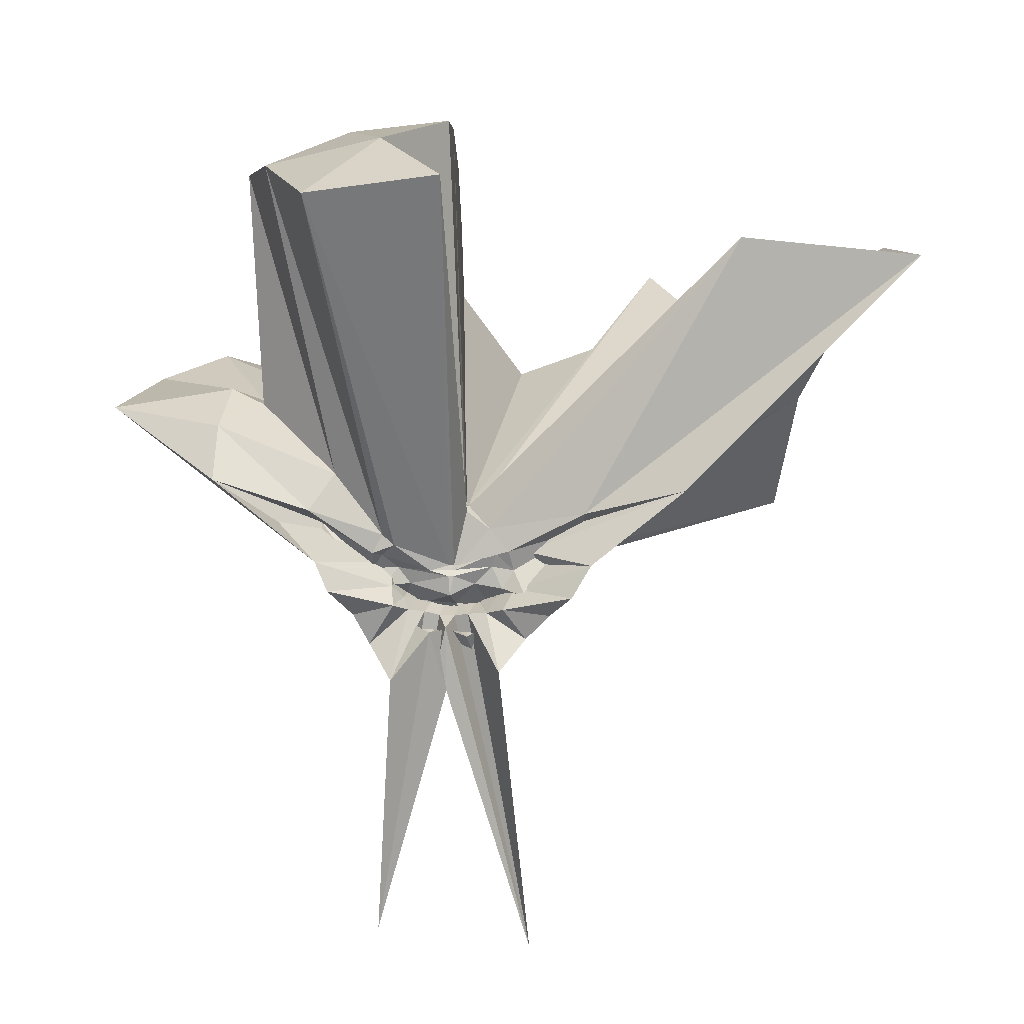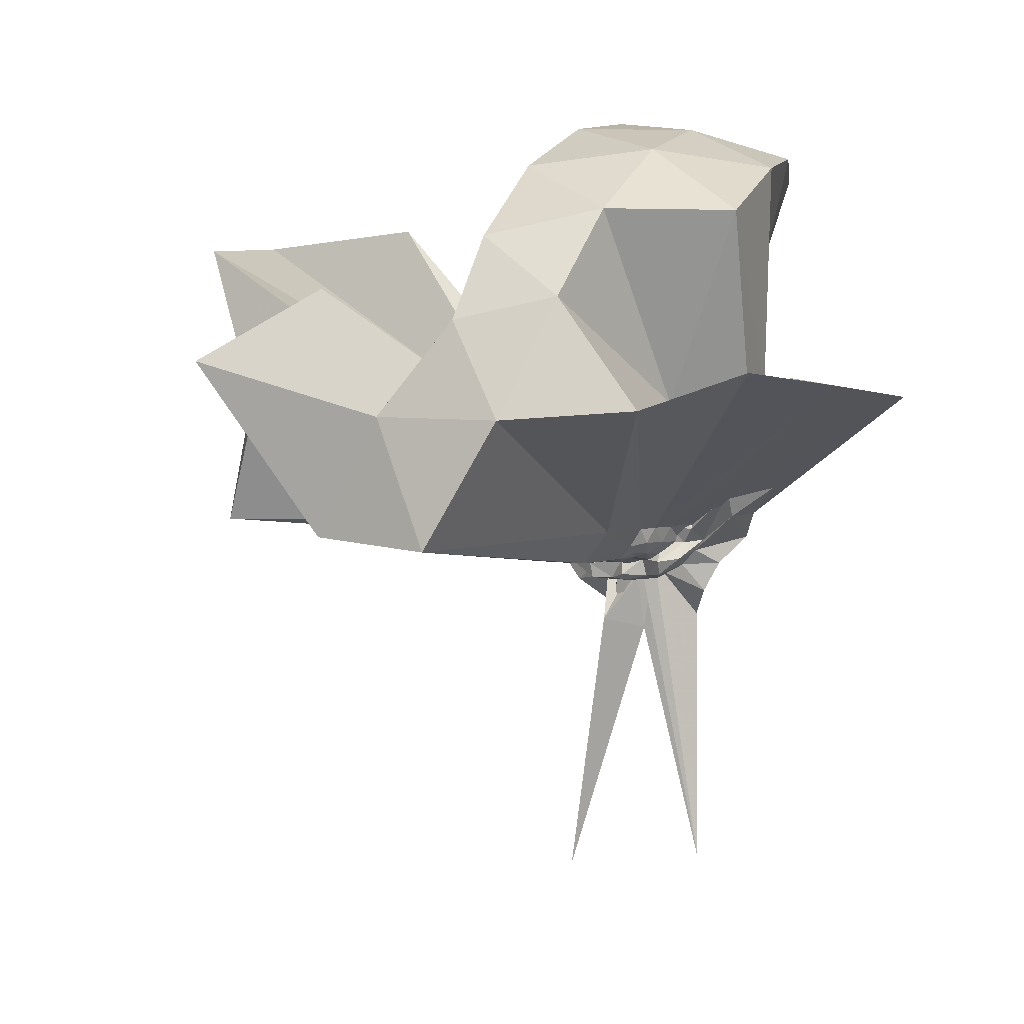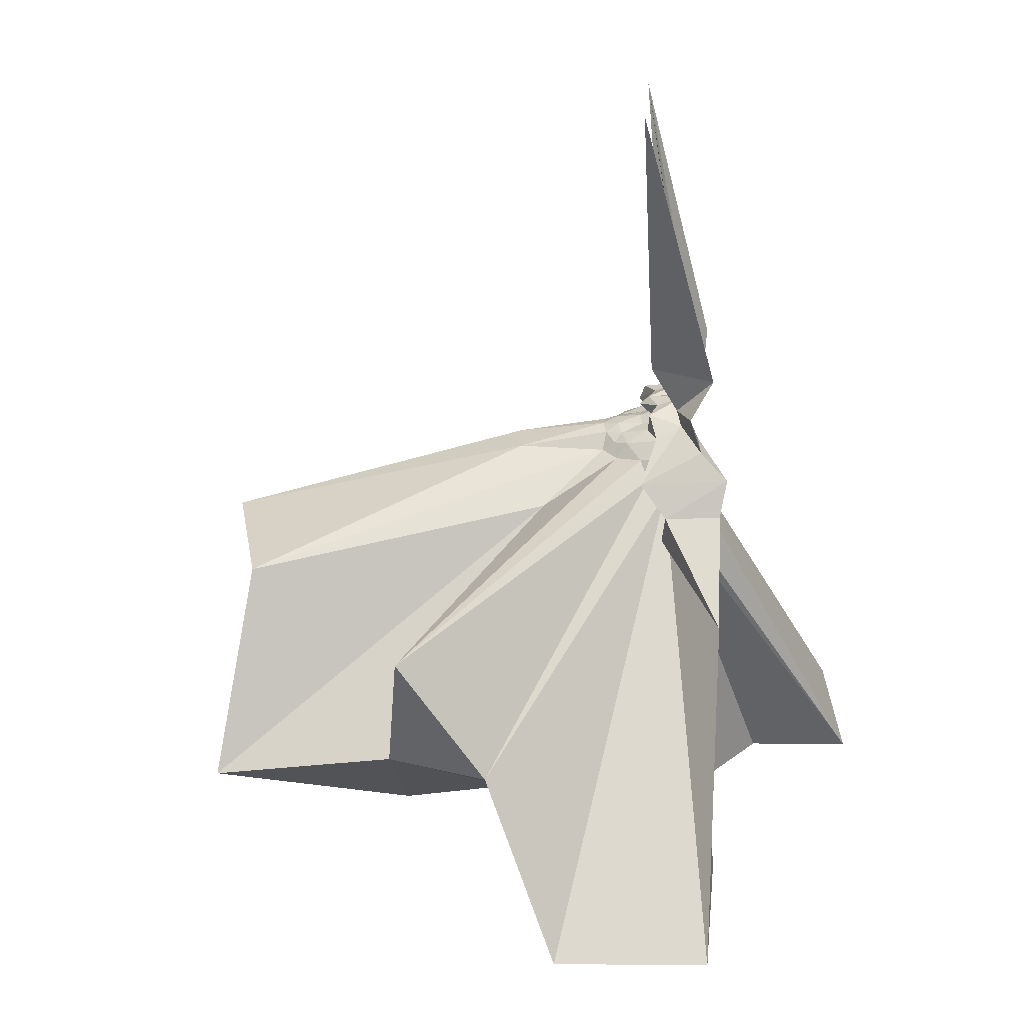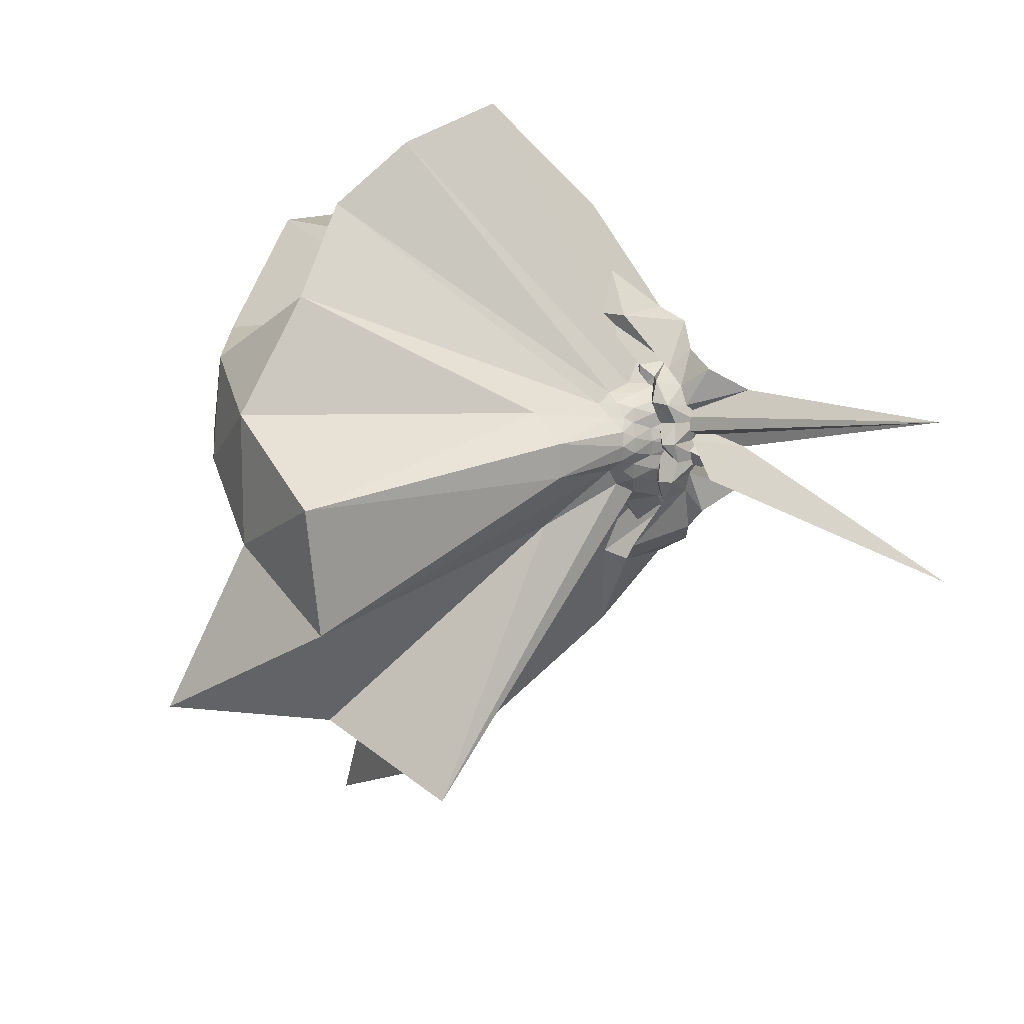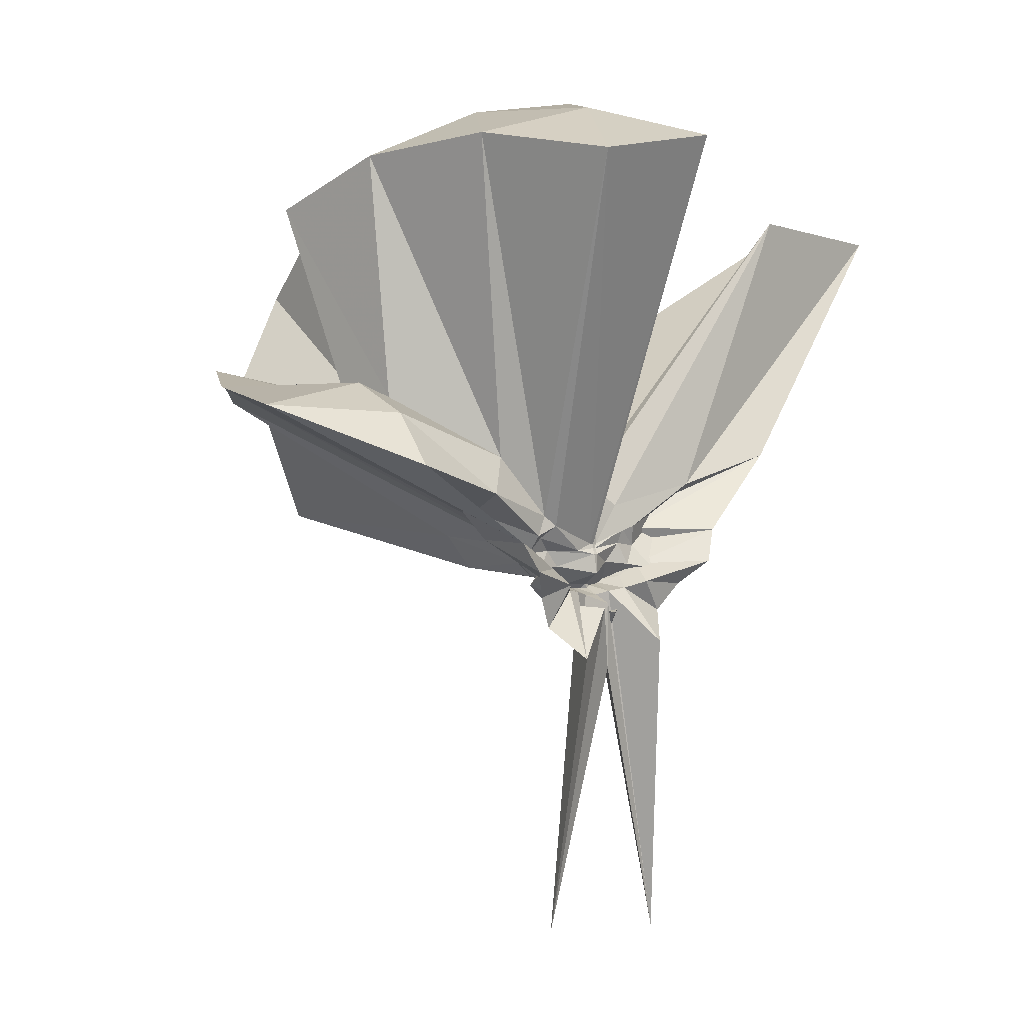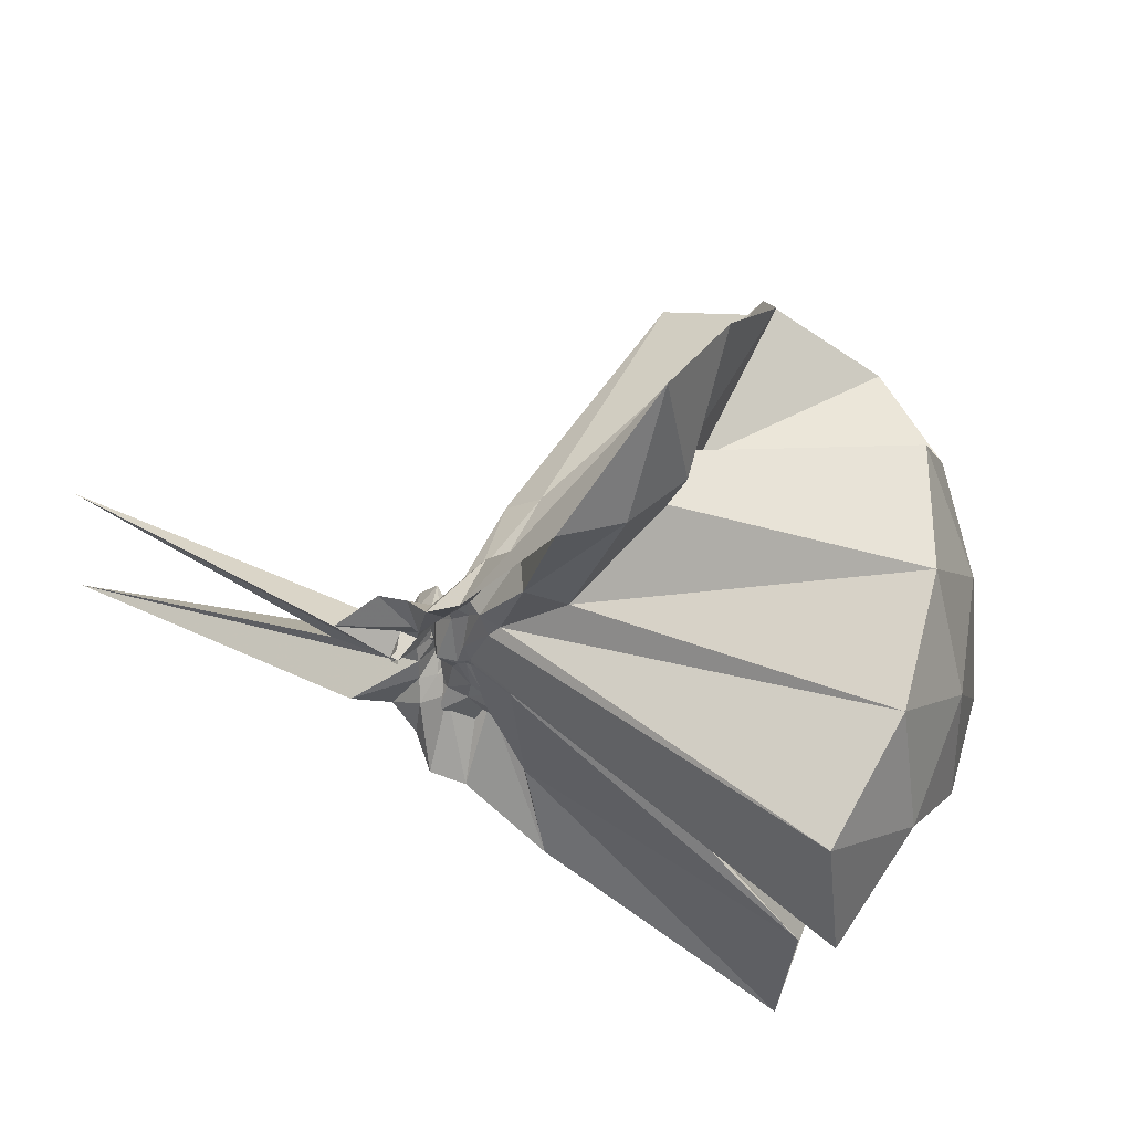
<metadata>
{"format":"obj","ext":"obj","renderer":"f3d","projection":"perspective","resolution":1024,"background":"white","views":[{"elev":11.5,"azim":-88.8,"up":"+Z"},{"elev":4.4,"azim":118.6,"up":"+Z"},{"elev":-60.9,"azim":-172.3,"up":"+Y"},{"elev":15.5,"azim":136.6,"up":"+Y"},{"elev":4.4,"azim":-134.2,"up":"+Z"},{"elev":51.9,"azim":-67.1,"up":"+Y"}]}
</metadata>
<code>
v -0.9113 -0.1008 1.109
v -1.047 -0.09285 -0.03469
v -0.05288 -0.09867 0.6141
v -0.1204 0.1303 0.6655
v -0.5451 0.2094 0.4176
v -0.6582 0.3608 0.43
v -0.7731 0.421 0.4753
v -0.9275 0.4354 0.413
v -1.005 0.2222 0.2304
v -0.992 0.07728 0.1275
v -0.9759 0.05635 0.1203
v -0.9866 -0.05548 0.0857
v -0.986 -0.1045 0.08764
v -0.9836 -0.1148 0.0873
v -0.9849 -0.2059 0.1273
v -0.989 -0.237 0.1322
v -0.9991 -0.4124 0.2234
v -0.9243 -1.17 0.81
v -0.5878 -1.13 0.7952
v -0.5093 -0.734 0.5832
v -0.2599 -0.5808 0.6892
v -0.8143 -0.1322 0.1898
v 0.02854 0.0582 0.3941
v -0.1686 0.3037 0.4126
v -0.3485 0.4912 0.4955
v -0.5407 0.6225 0.4649
v -0.7935 0.6979 0.4336
v -1.014 0.4396 0.3029
v -0.9101 0.2009 0.1832
v -0.96 0.07776 0.08538
v -0.9609 0.01961 0.0879
v -0.9973 -0.09817 0.07516
v -0.9953 -0.1096 0.07492
v -0.9762 -0.1983 0.09342
v -0.9752 -0.2483 0.08482
v -0.9311 -0.4077 0.171
v -1.039 -0.639 0.2848
v -0.9507 -0.2763 0.1235
v -0.486 -0.9442 0.4134
v -0.2587 -0.7665 0.4513
v 0.166 -0.6441 0.5204
v 0.02805 -0.2494 0.397
v -0.6169 0.009438 0.09944
v -0.8242 0.0002396 0.09106
v -0.8621 0.02213 0.09346
v -0.9256 0.03628 0.09175
v -1.071 0.2025 0.1235
v -0.9416 0.1977 0.1232
v -1.018 0.08553 0.05398
v -0.9732 0.05178 0.04863
v -0.9643 -0.008705 0.05032
v -1.002 -0.1013 0.03103
v -0.9749 -0.1581 0.05229
v -0.9856 -0.2222 0.04339
v -1.017 -0.2759 0.03233
v -0.9463 -0.4194 0.1081
v -1.071 -0.4257 0.1175
v -0.9157 -0.2593 0.08757
v -0.3299 -0.9032 0.1185
v -0.6624 -0.2792 0.1118
v 0.02978 -0.4052 0.1198
v 0.08009 -0.1001 0.1027
v -0.8187 -0.02634 0.04721
v -0.8504 0.005246 0.05522
v -0.9093 0.02066 0.05384
v -0.9932 0.03273 0.04977
v -1.091 0.1734 0.05994
v -1.001 0.07015 0.02742
v -0.939 0.0531 0.009637
v -0.9173 0.004509 0.001631
v -0.9473 -0.05292 0.004663
v -0.952 -0.1139 0.001087
v -0.9286 -0.194 -0.0124
v -0.9471 -0.2476 -0.01299
v -0.8984 -0.3629 0.04163
v -1.098 -0.3824 0.0481
v -0.9857 -0.2502 0.04257
v -0.9036 -0.2254 0.0504
v -0.8473 -0.197 0.05179
v -0.8158 -0.157 0.04586
v -0.6217 -0.1361 0.01939
v -0.6223 -0.05324 0.02015
v -0.8482 -0.0276 0.02971
v -0.8779 -0.007291 0.02551
v -0.978 0.006148 0.02089
v -1.045 0.02695 0.0163
v -1.043 0.1193 -0.005642
v -1.005 0.03292 -0.0113
v -0.9338 0.0001331 -0.03302
v -0.9569 -0.04694 -0.03969
v -0.9164 -0.09509 -0.03478
v -0.9583 -0.1444 -0.04883
v -0.9378 -0.1914 -0.04904
v -1.008 -0.2258 -0.02911
v -1.047 -0.3318 -0.005704
v -1.044 -0.2251 0.006968
v -0.9757 -0.2048 0.01607
v -0.8762 -0.1838 0.02215
v -0.8465 -0.1608 0.02782
v -0.8294 -0.1279 0.014
v -0.8246 -0.09135 0.007223
v -0.8302 -0.05765 0.01398
v -0.1973 -0.09928 0.8057
v -0.3118 0.1479 0.8664
v -0.4919 0.3969 0.8642
v -0.788 0.3461 0.4418
v -0.9582 0.164 0.3075
v -0.9875 0.05441 0.1706
v -0.9962 0.0263 0.1473
v -0.9819 -0.09979 0.09811
v -0.9812 -0.1107 0.09789
v -0.9798 -0.1204 0.09657
v -0.9725 -0.1928 0.1822
v -0.9619 -0.7607 0.8527
v -0.8553 -0.335 0.3182
v -0.8669 -0.1557 0.2095
v -0.8435 -0.1358 0.2087
v -0.4159 -0.1005 0.9761
v -0.572 0.1471 1.016
v -0.7576 0.3733 0.9754
v -1.041 0.3007 1.015
v -1.314 0.1929 0.9748
v -1.332 -0.1012 1.015
v -0.9634 -0.1399 0.221
v -0.9347 -0.144 0.2282
v -0.9007 -0.153 0.2222
v -0.8788 -0.1363 0.2274
v -0.6742 -0.1007 1.08
v -0.8384 0.1269 1.08
v -1.104 0.03992 1.08
v -0.9401 -0.1367 0.2288
v -0.9131 -0.1327 0.2277
v -0.8671 -0.04028 0.01627
v -0.9278 -0.02532 0.006203
v -1.01 -0.004554 -0.001091
v -1.03 0.0831 -0.07772
v -0.9994 -0.009957 -0.03538
v -1.022 -0.05106 -0.05549
v -0.9417 -0.09654 -0.05142
v -1.024 -0.1413 -0.06202
v -1.003 -0.179 -0.04631
v -1.031 -0.2771 -0.06505
v -1.01 -0.1862 -0.008271
v -0.9265 -0.1637 0.001856
v -0.8662 -0.1435 0.01336
v -0.8584 -0.1128 0.001321
v -0.8587 -0.07519 0.00235
v -0.9182 -0.06117 0.005647
v -0.9995 -0.04257 -0.00812
v -1.099 0.03118 -0.1467
v -1.07 -0.05704 -0.04053
v -1.009 -0.09603 -0.04726
v -0.9552 -0.1669 -0.157
v -1.095 -0.2165 -0.1276
v -0.9997 -0.143 -0.01305
v -0.9177 -0.1269 0.002705
v -0.9149 -0.09126 -0.002009
v -0.9904 -0.07706 -0.01824
v -1.025 0.07078 -0.7731
v -1.044 -0.09415 -0.1847
v -1.006 -0.286 -0.8242
v -0.9905 -0.112 -0.01994
f 3 23 4
f 4 23 24
f 4 24 5
f 5 24 25
f 5 25 6
f 6 25 26
f 6 26 7
f 7 26 27
f 7 27 8
f 8 27 28
f 8 28 9
f 9 28 29
f 9 29 10
f 10 29 30
f 10 30 11
f 11 30 31
f 11 31 12
f 12 31 32
f 12 32 13
f 13 32 33
f 13 33 14
f 14 33 34
f 14 34 15
f 15 34 35
f 15 35 16
f 16 35 36
f 16 36 17
f 17 36 37
f 17 37 18
f 18 37 38
f 18 38 19
f 19 38 39
f 19 39 20
f 20 39 40
f 20 40 21
f 21 40 41
f 21 41 22
f 22 41 42
f 22 42 3
f 3 42 23
f 23 43 24
f 24 43 44
f 24 44 25
f 25 44 45
f 25 45 26
f 26 45 46
f 26 46 27
f 27 46 47
f 27 47 28
f 28 47 48
f 28 48 29
f 29 48 49
f 29 49 30
f 30 49 50
f 30 50 31
f 31 50 51
f 31 51 32
f 32 51 52
f 32 52 33
f 33 52 53
f 33 53 34
f 34 53 54
f 34 54 35
f 35 54 55
f 35 55 36
f 36 55 56
f 36 56 37
f 37 56 57
f 37 57 38
f 38 57 58
f 38 58 39
f 39 58 59
f 39 59 40
f 40 59 60
f 40 60 41
f 41 60 61
f 41 61 42
f 42 61 62
f 42 62 23
f 23 62 43
f 43 63 44
f 44 63 64
f 44 64 45
f 45 64 65
f 45 65 46
f 46 65 66
f 46 66 47
f 47 66 67
f 47 67 48
f 48 67 68
f 48 68 49
f 49 68 69
f 49 69 50
f 50 69 70
f 50 70 51
f 51 70 71
f 51 71 52
f 52 71 72
f 52 72 53
f 53 72 73
f 53 73 54
f 54 73 74
f 54 74 55
f 55 74 75
f 55 75 56
f 56 75 76
f 56 76 57
f 57 76 77
f 57 77 58
f 58 77 78
f 58 78 59
f 59 78 79
f 59 79 60
f 60 79 80
f 60 80 61
f 61 80 81
f 61 81 62
f 62 81 82
f 62 82 43
f 43 82 63
f 63 83 64
f 64 83 84
f 64 84 65
f 65 84 85
f 65 85 66
f 66 85 86
f 66 86 67
f 67 86 87
f 67 87 68
f 68 87 88
f 68 88 69
f 69 88 89
f 69 89 70
f 70 89 90
f 70 90 71
f 71 90 91
f 71 91 72
f 72 91 92
f 72 92 73
f 73 92 93
f 73 93 74
f 74 93 94
f 74 94 75
f 75 94 95
f 75 95 76
f 76 95 96
f 76 96 77
f 77 96 97
f 77 97 78
f 78 97 98
f 78 98 79
f 79 98 99
f 79 99 80
f 80 99 100
f 80 100 81
f 81 100 101
f 81 101 82
f 82 101 102
f 82 102 63
f 63 102 83
f 103 104 118
f 104 119 118
f 104 105 119
f 105 120 119
f 105 106 120
f 106 107 120
f 107 121 120
f 107 108 121
f 108 122 121
f 108 109 122
f 109 110 122
f 110 123 122
f 110 111 123
f 111 124 123
f 111 112 124
f 112 113 124
f 113 125 124
f 113 114 125
f 114 126 125
f 114 115 126
f 115 116 126
f 116 127 126
f 116 117 127
f 117 118 127
f 117 103 118
f 118 119 128
f 119 129 128
f 119 120 129
f 120 121 129
f 121 130 129
f 121 122 130
f 122 123 130
f 123 131 130
f 123 124 131
f 124 125 131
f 125 132 131
f 125 126 132
f 126 127 132
f 127 128 132
f 127 118 128
f 133 148 134
f 134 148 149
f 134 149 135
f 135 149 150
f 135 150 136
f 136 150 137
f 137 150 151
f 137 151 138
f 138 151 152
f 138 152 139
f 139 152 140
f 140 152 153
f 140 153 141
f 141 153 154
f 141 154 142
f 142 154 143
f 143 154 155
f 143 155 144
f 144 155 156
f 144 156 145
f 145 156 146
f 146 156 157
f 146 157 147
f 147 157 148
f 147 148 133
f 148 158 149
f 149 158 159
f 149 159 150
f 150 159 151
f 151 159 160
f 151 160 152
f 152 160 153
f 153 160 161
f 153 161 154
f 154 161 155
f 155 161 162
f 155 162 156
f 156 162 157
f 157 162 158
f 157 158 148
f 3 4 103
f 103 4 104
f 4 5 104
f 104 5 105
f 5 6 105
f 105 6 106
f 6 7 106
f 7 8 106
f 106 8 107
f 8 9 107
f 107 9 108
f 9 10 108
f 108 10 109
f 10 11 109
f 11 12 109
f 109 12 110
f 12 13 110
f 110 13 111
f 13 14 111
f 111 14 112
f 14 15 112
f 15 16 112
f 112 16 113
f 16 17 113
f 113 17 114
f 17 18 114
f 114 18 115
f 18 19 115
f 19 20 115
f 115 20 116
f 20 21 116
f 116 21 117
f 21 22 117
f 117 22 103
f 22 3 103
f 83 133 84
f 84 133 134
f 84 134 85
f 85 134 135
f 85 135 86
f 86 135 136
f 86 136 87
f 87 136 88
f 88 136 137
f 88 137 89
f 89 137 138
f 89 138 90
f 90 138 139
f 90 139 91
f 91 139 92
f 92 139 140
f 92 140 93
f 93 140 141
f 93 141 94
f 94 141 142
f 94 142 95
f 95 142 96
f 96 142 143
f 96 143 97
f 97 143 144
f 97 144 98
f 98 144 145
f 98 145 99
f 99 145 100
f 100 145 146
f 100 146 101
f 101 146 147
f 101 147 102
f 102 147 133
f 102 133 83
f 128 129 1
f 129 130 1
f 130 131 1
f 131 132 1
f 132 128 1
f 159 158 2
f 160 159 2
f 161 160 2
f 162 161 2
f 158 162 2

</code>
